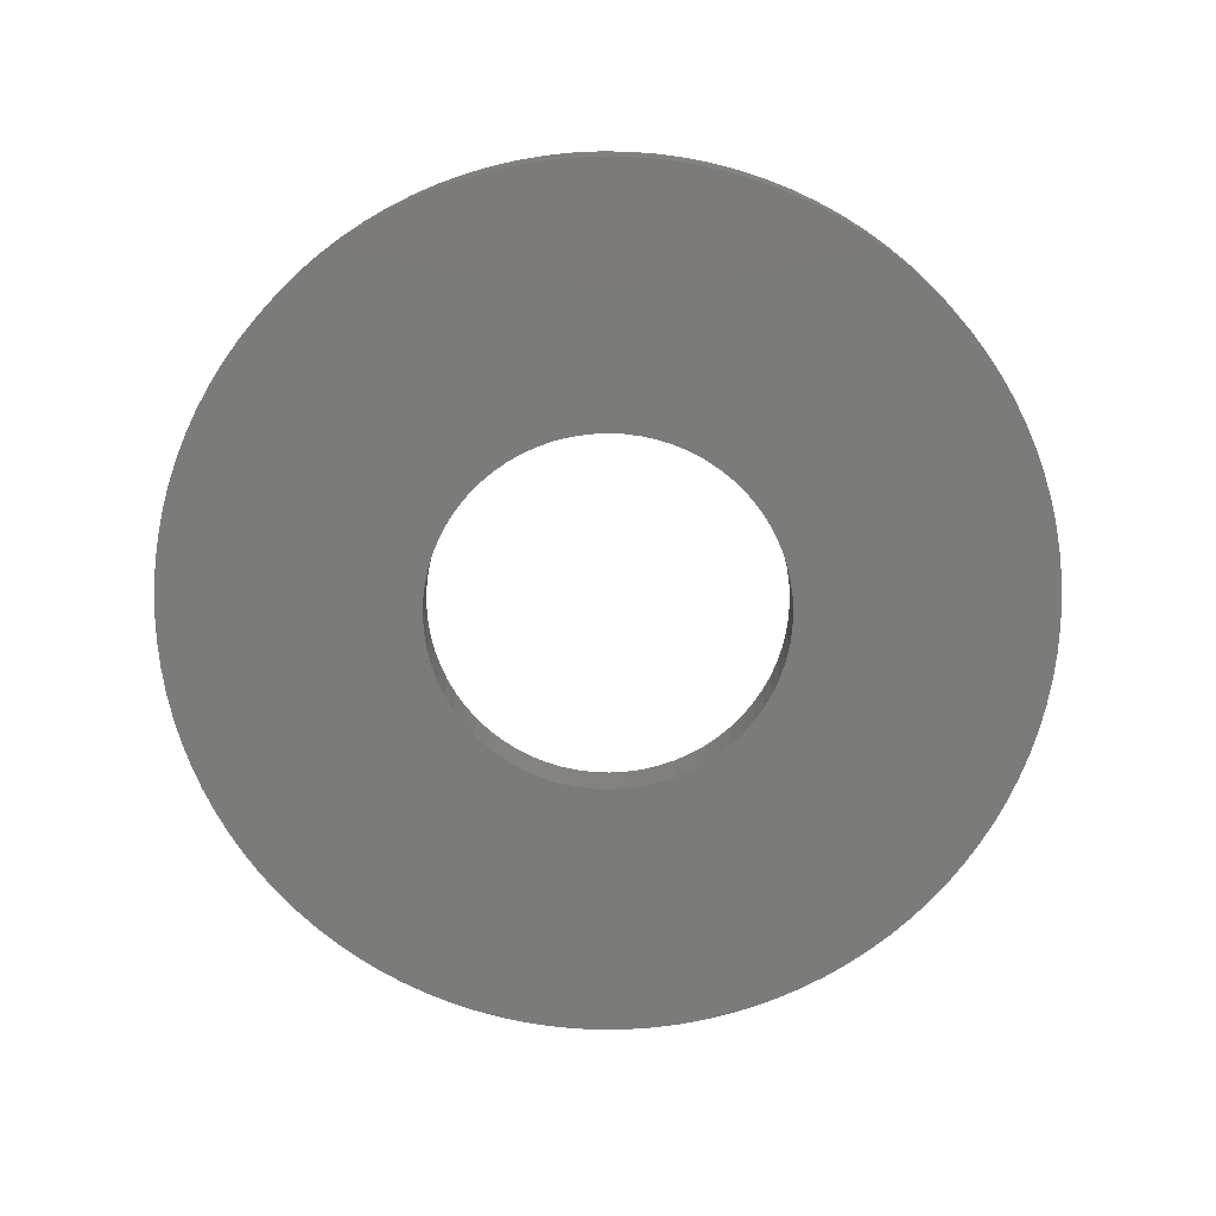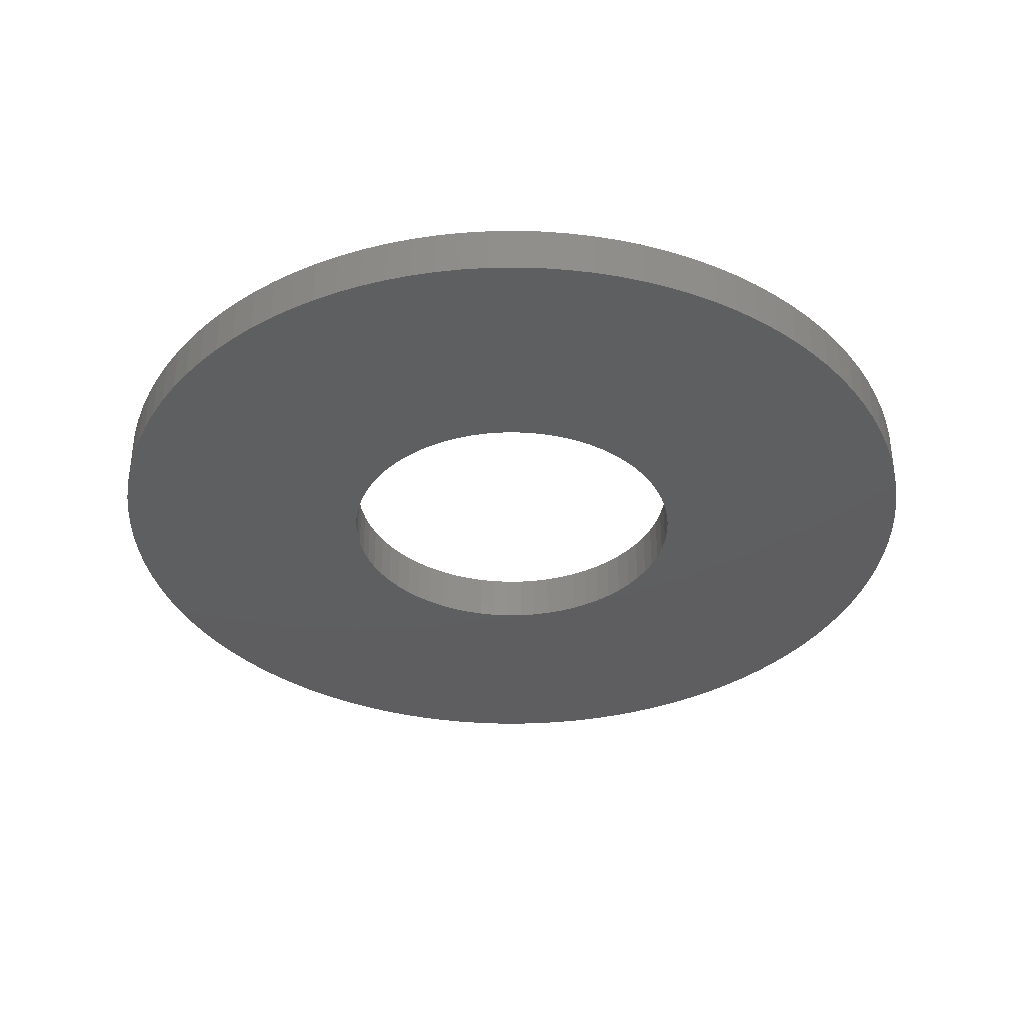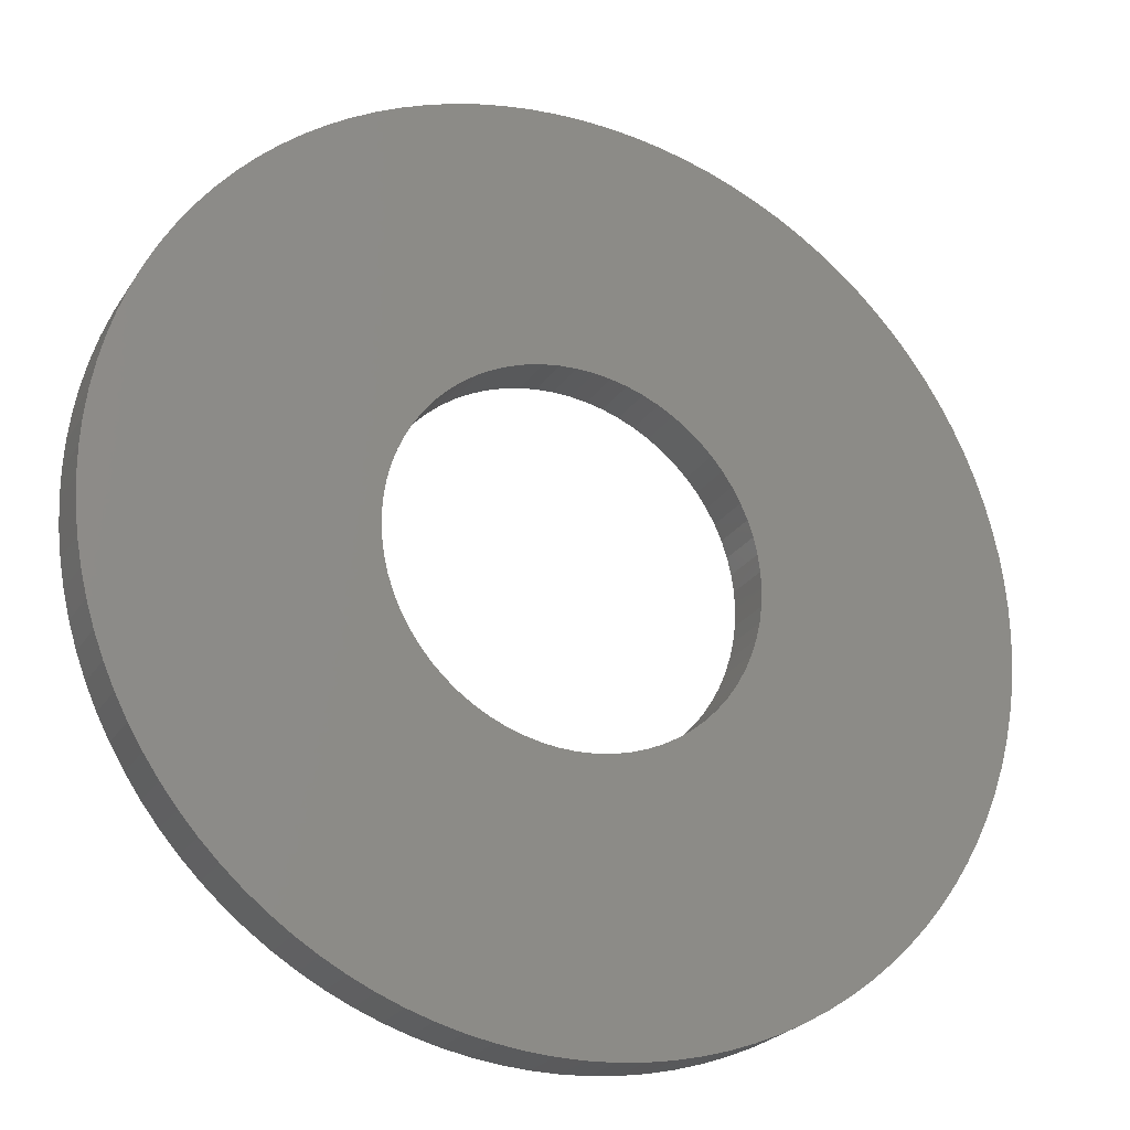
<metadata>
{"format":"stl","ext":"stl","renderer":"f3d","projection":"perspective","resolution":1024,"background":"white","views":[{"elev":-74.1,"azim":-78.9,"up":"+Y"},{"elev":-36.4,"azim":-165.9,"up":"+Y"},{"elev":-23.9,"azim":155.2,"up":"+Z"}]}
</metadata>
<code>
# stl→obj: 346 verts, 692 faces
v -0.2798 0.078 0.02593
v -0.2798 0 0.02593
v -0.281 0.078 0
v -0.281 0 0
v -0.2798 0.078 -0.02593
v -0.2798 0 -0.02593
v -0.2762 0 -0.05163
v -0.2762 0.078 0.05163
v -0.2762 0 0.05163
v -0.2703 0.078 0.0769
v -0.2703 0 0.0769
v -0.262 0.078 0.1015
v -0.262 0 0.1015
v -0.2515 0.078 0.1253
v -0.2515 0 0.1253
v -0.2389 0.078 0.1479
v -0.2389 0 0.1479
v -0.2242 0.078 0.1693
v -0.2242 0 0.1693
v -0.2077 0.078 0.1893
v -0.2077 0 0.1893
v -0.1893 0.078 0.2077
v -0.1893 0 0.2077
v -0.1693 0.078 0.2242
v -0.1693 0 0.2242
v -0.1479 0.078 0.2389
v -0.1479 0 0.2389
v -0.1253 0.078 0.2515
v -0.1253 0 0.2515
v -0.1015 0.078 0.262
v -0.1015 0 0.262
v -0.0769 0.078 0.2703
v -0.0769 0 0.2703
v -0.05163 0.078 0.2762
v -0.05163 0 0.2762
v -0.02593 0.078 0.2798
v -0.02593 0 0.2798
v 0 0.078 0.281
v 0 0 0.281
v 0.02593 0.078 0.2798
v 0.02593 0 0.2798
v 0.05163 0.078 0.2762
v 0.05163 0 0.2762
v 0.0769 0.078 0.2703
v 0.0769 0 0.2703
v 0.1015 0.078 0.262
v 0.1015 0 0.262
v 0.1253 0.078 0.2515
v 0.1253 0 0.2515
v 0.1479 0.078 0.2389
v 0.1479 0 0.2389
v 0.1693 0.078 0.2242
v 0.1693 0 0.2242
v 0.1893 0.078 0.2077
v 0.1893 0 0.2077
v 0.2077 0.078 0.1893
v 0.2077 0 0.1893
v 0.2242 0.078 0.1693
v 0.2242 0 0.1693
v 0.2389 0.078 0.1479
v 0.2389 0 0.1479
v 0.2515 0.078 0.1253
v 0.2515 0 0.1253
v 0.262 0.078 0.1015
v 0.262 0 0.1015
v 0.2703 0.078 0.0769
v 0.2703 0 0.0769
v 0.2762 0.078 0.05163
v 0.2762 0 0.05163
v 0.2798 0.078 0.02593
v 0.2798 0 0.02593
v 0.281 0.078 0
v 0.281 0 0
v 0.2798 0.078 -0.02593
v 0.2798 0 -0.02593
v 0.2762 0.078 -0.05163
v 0.2762 0 -0.05163
v 0.2703 0.078 -0.0769
v 0.2703 0 -0.0769
v 0.262 0.078 -0.1015
v 0.262 0 -0.1015
v 0.2515 0.078 -0.1253
v 0.2515 0 -0.1253
v 0.2389 0.078 -0.1479
v 0.2389 0 -0.1479
v 0.2242 0.078 -0.1693
v 0.2242 0 -0.1693
v 0.2077 0.078 -0.1893
v 0.2077 0 -0.1893
v 0.1893 0.078 -0.2077
v 0.1893 0 -0.2077
v 0.1693 0.078 -0.2242
v 0.1693 0 -0.2242
v 0.1479 0.078 -0.2389
v 0.1479 0 -0.2389
v 0.1253 0.078 -0.2515
v 0.1253 0 -0.2515
v 0.1015 0.078 -0.262
v 0.1015 0 -0.262
v 0.0769 0.078 -0.2703
v 0.0769 0 -0.2703
v 0.05163 0.078 -0.2762
v 0.05163 0 -0.2762
v 0.02593 0.078 -0.2798
v 0.02593 0 -0.2798
v 0 0.078 -0.281
v 0 0 -0.281
v -0.02593 0.078 -0.2798
v -0.02593 0 -0.2798
v -0.05163 0.078 -0.2762
v -0.05163 0 -0.2762
v -0.0769 0.078 -0.2703
v -0.0769 0 -0.2703
v -0.1015 0.078 -0.262
v -0.1015 0 -0.262
v -0.1253 0.078 -0.2515
v -0.1253 0 -0.2515
v -0.1479 0.078 -0.2389
v -0.1479 0 -0.2389
v -0.1693 0.078 -0.2242
v -0.1693 0 -0.2242
v -0.1893 0.078 -0.2077
v -0.1893 0 -0.2077
v -0.2077 0.078 -0.1893
v -0.2077 0 -0.1893
v -0.2242 0.078 -0.1693
v -0.2242 0 -0.1693
v -0.2389 0.078 -0.1479
v -0.2389 0 -0.1479
v -0.2515 0.078 -0.1253
v -0.2515 0 -0.1253
v -0.262 0.078 -0.1015
v -0.262 0 -0.1015
v -0.2703 0.078 -0.0769
v -0.2703 0 -0.0769
v -0.2762 0.078 -0.05163
v -0.6863 0.078 -0.04111
v -0.6863 0 -0.04111
v -0.6875 0.078 0
v -0.6875 0 0
v -0.6863 0.078 0.04111
v -0.6863 0 0.04111
v -0.6826 0.078 0.08208
v -0.6826 0 0.08208
v -0.6765 0.078 0.1228
v -0.6765 0 0.1228
v -0.6679 0.078 0.163
v -0.6679 0 0.163
v -0.657 0.078 0.2026
v -0.657 0 0.2026
v -0.6437 0.078 0.2416
v -0.6437 0 0.2416
v -0.6281 0.078 0.2796
v -0.6281 0 0.2796
v -0.6102 0.078 0.3167
v -0.6102 0 0.3167
v -0.5902 0.078 0.3526
v -0.5902 0 0.3526
v -0.568 0.078 0.3873
v -0.568 0 0.3873
v -0.5439 0.078 0.4206
v -0.5439 0 0.4206
v -0.5177 0.078 0.4523
v -0.5177 0 0.4523
v -0.4898 0.078 0.4825
v -0.4898 0 0.4825
v -0.46 0.078 0.5109
v -0.46 0 0.5109
v -0.4286 0.078 0.5375
v -0.4286 0 0.5375
v -0.3957 0.078 0.5622
v -0.3957 0 0.5622
v -0.3614 0.078 0.5848
v -0.3614 0 0.5848
v -0.3258 0.078 0.6054
v -0.3258 0 0.6054
v -0.289 0.078 0.6238
v -0.289 0 0.6238
v -0.2512 0.078 0.64
v -0.2512 0 0.64
v -0.2124 0.078 0.6539
v -0.2124 0 0.6539
v -0.173 0.078 0.6654
v -0.173 0 0.6654
v -0.1329 0.078 0.6745
v -0.1329 0 0.6745
v -0.09229 0.078 0.6813
v -0.09229 0 0.6813
v -0.05138 0.078 0.6856
v -0.05138 0 0.6856
v -0.01029 0.078 0.6874
v -0.01029 0 0.6874
v 0.03085 0.078 0.6868
v 0.03085 0 0.6868
v 0.07186 0.078 0.6837
v 0.07186 0 0.6837
v 0.1126 0.078 0.6782
v 0.1126 0 0.6782
v 0.153 0.078 0.6703
v 0.153 0 0.6703
v 0.1928 0.078 0.6599
v 0.1928 0 0.6599
v 0.2319 0.078 0.6472
v 0.2319 0 0.6472
v 0.2702 0.078 0.6322
v 0.2702 0 0.6322
v 0.3075 0.078 0.6149
v 0.3075 0 0.6149
v 0.3438 0.078 0.5954
v 0.3438 0 0.5954
v 0.3787 0.078 0.5738
v 0.3787 0 0.5738
v 0.4124 0.078 0.5501
v 0.4124 0 0.5501
v 0.4445 0.078 0.5244
v 0.4445 0 0.5244
v 0.4751 0.078 0.4969
v 0.4751 0 0.4969
v 0.504 0.078 0.4676
v 0.504 0 0.4676
v 0.531 0.078 0.4366
v 0.531 0 0.4366
v 0.5562 0.078 0.4041
v 0.5562 0 0.4041
v 0.5794 0.078 0.3701
v 0.5794 0 0.3701
v 0.6005 0.078 0.3348
v 0.6005 0 0.3348
v 0.6194 0.078 0.2983
v 0.6194 0 0.2983
v 0.6361 0.078 0.2607
v 0.6361 0 0.2607
v 0.6506 0.078 0.2222
v 0.6506 0 0.2222
v 0.6627 0.078 0.1829
v 0.6627 0 0.1829
v 0.6725 0.078 0.1429
v 0.6725 0 0.1429
v 0.6798 0.078 0.1025
v 0.6798 0 0.1025
v 0.6847 0.078 0.06163
v 0.6847 0 0.06163
v 0.6872 0.078 0.02057
v 0.6872 0 0.02057
v 0.6872 0.078 -0.02057
v 0.6872 0 -0.02057
v 0.6847 0.078 -0.06163
v 0.6847 0 -0.06163
v 0.6798 0.078 -0.1025
v 0.6798 0 -0.1025
v 0.6725 0.078 -0.1429
v 0.6725 0 -0.1429
v 0.6627 0.078 -0.1829
v 0.6627 0 -0.1829
v 0.6506 0.078 -0.2222
v 0.6506 0 -0.2222
v 0.6361 0.078 -0.2607
v 0.6361 0 -0.2607
v 0.6194 0.078 -0.2983
v 0.6194 0 -0.2983
v 0.6005 0.078 -0.3348
v 0.6005 0 -0.3348
v 0.5794 0.078 -0.3701
v 0.5794 0 -0.3701
v 0.5562 0.078 -0.4041
v 0.5562 0 -0.4041
v 0.531 0.078 -0.4366
v 0.531 0 -0.4366
v 0.504 0.078 -0.4676
v 0.504 0 -0.4676
v 0.4751 0.078 -0.4969
v 0.4751 0 -0.4969
v 0.4445 0.078 -0.5244
v 0.4445 0 -0.5244
v 0.4124 0.078 -0.5501
v 0.4124 0 -0.5501
v 0.3787 0.078 -0.5738
v 0.3787 0 -0.5738
v 0.3438 0.078 -0.5954
v 0.3438 0 -0.5954
v 0.3075 0.078 -0.6149
v 0.3075 0 -0.6149
v 0.2702 0.078 -0.6322
v 0.2702 0 -0.6322
v 0.2319 0.078 -0.6472
v 0.2319 0 -0.6472
v 0.1928 0.078 -0.6599
v 0.1928 0 -0.6599
v 0.153 0.078 -0.6703
v 0.153 0 -0.6703
v 0.1126 0.078 -0.6782
v 0.1126 0 -0.6782
v 0.07186 0.078 -0.6837
v 0.07186 0 -0.6837
v 0.03085 0.078 -0.6868
v 0.03085 0 -0.6868
v -0.01029 0.078 -0.6874
v -0.01029 0 -0.6874
v -0.05138 0.078 -0.6856
v -0.05138 0 -0.6856
v -0.09229 0.078 -0.6813
v -0.09229 0 -0.6813
v -0.1329 0.078 -0.6745
v -0.1329 0 -0.6745
v -0.173 0.078 -0.6654
v -0.173 0 -0.6654
v -0.2124 0.078 -0.6539
v -0.2124 0 -0.6539
v -0.2512 0.078 -0.64
v -0.2512 0 -0.64
v -0.289 0.078 -0.6238
v -0.289 0 -0.6238
v -0.3258 0.078 -0.6054
v -0.3258 0 -0.6054
v -0.3614 0.078 -0.5848
v -0.3614 0 -0.5848
v -0.3957 0.078 -0.5622
v -0.3957 0 -0.5622
v -0.4286 0.078 -0.5375
v -0.4286 0 -0.5375
v -0.46 0.078 -0.5109
v -0.46 0 -0.5109
v -0.4898 0.078 -0.4825
v -0.4898 0 -0.4825
v -0.5177 0.078 -0.4523
v -0.5177 0 -0.4523
v -0.5439 0.078 -0.4206
v -0.5439 0 -0.4206
v -0.568 0.078 -0.3873
v -0.568 0 -0.3873
v -0.5902 0.078 -0.3526
v -0.5902 0 -0.3526
v -0.6102 0.078 -0.3167
v -0.6102 0 -0.3167
v -0.6281 0.078 -0.2796
v -0.6281 0 -0.2796
v -0.6437 0.078 -0.2416
v -0.6437 0 -0.2416
v -0.657 0.078 -0.2026
v -0.657 0 -0.2026
v -0.6679 0.078 -0.163
v -0.6679 0 -0.163
v -0.6765 0.078 -0.1228
v -0.6765 0 -0.1228
v -0.6826 0.078 -0.08208
v -0.6826 0 -0.08208
f 1 2 3
f 3 2 4
f 3 4 5
f 5 4 6
f 5 6 7
f 1 8 2
f 2 8 9
f 9 8 10
f 9 10 11
f 11 10 12
f 11 12 13
f 13 12 14
f 13 14 15
f 15 14 16
f 15 16 17
f 17 16 18
f 17 18 19
f 19 18 20
f 19 20 21
f 21 20 22
f 21 22 23
f 23 22 24
f 23 24 25
f 25 24 26
f 25 26 27
f 27 26 28
f 27 28 29
f 29 28 30
f 29 30 31
f 31 30 32
f 31 32 33
f 33 32 34
f 33 34 35
f 35 34 36
f 35 36 37
f 37 36 38
f 37 38 39
f 39 38 40
f 39 40 41
f 41 40 42
f 41 42 43
f 43 42 44
f 43 44 45
f 45 44 46
f 45 46 47
f 47 46 48
f 47 48 49
f 49 48 50
f 49 50 51
f 51 50 52
f 51 52 53
f 53 52 54
f 53 54 55
f 55 54 56
f 55 56 57
f 57 56 58
f 57 58 59
f 59 58 60
f 59 60 61
f 61 60 62
f 61 62 63
f 63 62 64
f 63 64 65
f 65 64 66
f 65 66 67
f 67 66 68
f 67 68 69
f 69 68 70
f 69 70 71
f 71 70 72
f 71 72 73
f 73 72 74
f 73 74 75
f 75 74 76
f 75 76 77
f 77 76 78
f 77 78 79
f 79 78 80
f 79 80 81
f 81 80 82
f 81 82 83
f 83 82 84
f 83 84 85
f 85 84 86
f 85 86 87
f 87 86 88
f 87 88 89
f 89 88 90
f 89 90 91
f 91 90 92
f 91 92 93
f 93 92 94
f 93 94 95
f 95 94 96
f 95 96 97
f 97 96 98
f 97 98 99
f 99 98 100
f 99 100 101
f 101 100 102
f 101 102 103
f 103 102 104
f 103 104 105
f 105 104 106
f 105 106 107
f 107 106 108
f 107 108 109
f 109 108 110
f 109 110 111
f 111 110 112
f 111 112 113
f 113 112 114
f 113 114 115
f 115 114 116
f 115 116 117
f 117 116 118
f 117 118 119
f 119 118 120
f 119 120 121
f 121 120 122
f 121 122 123
f 123 122 124
f 123 124 125
f 125 124 126
f 125 126 127
f 127 126 128
f 127 128 129
f 129 128 130
f 129 130 131
f 131 130 132
f 131 132 133
f 133 132 134
f 133 134 135
f 135 134 136
f 135 136 7
f 7 136 5
f 137 138 139
f 139 138 140
f 139 140 141
f 141 140 142
f 141 142 143
f 143 142 144
f 143 144 145
f 145 144 146
f 145 146 147
f 147 146 148
f 147 148 149
f 149 148 150
f 149 150 151
f 151 150 152
f 151 152 153
f 153 152 154
f 153 154 155
f 155 154 156
f 155 156 157
f 157 156 158
f 157 158 159
f 159 158 160
f 159 160 161
f 161 160 162
f 161 162 163
f 163 162 164
f 163 164 165
f 165 164 166
f 165 166 167
f 167 166 168
f 167 168 169
f 169 168 170
f 169 170 171
f 171 170 172
f 171 172 173
f 173 172 174
f 173 174 175
f 175 174 176
f 175 176 177
f 177 176 178
f 177 178 179
f 179 178 180
f 179 180 181
f 181 180 182
f 181 182 183
f 183 182 184
f 183 184 185
f 185 184 186
f 185 186 187
f 187 186 188
f 187 188 189
f 189 188 190
f 189 190 191
f 191 190 192
f 191 192 193
f 193 192 194
f 193 194 195
f 195 194 196
f 195 196 197
f 197 196 198
f 197 198 199
f 199 198 200
f 199 200 201
f 201 200 202
f 201 202 203
f 203 202 204
f 203 204 205
f 205 204 206
f 205 206 207
f 207 206 208
f 207 208 209
f 209 208 210
f 209 210 211
f 211 210 212
f 211 212 213
f 213 212 214
f 213 214 215
f 215 214 216
f 215 216 217
f 217 216 218
f 217 218 219
f 219 218 220
f 219 220 221
f 221 220 222
f 221 222 223
f 223 222 224
f 223 224 225
f 225 224 226
f 225 226 227
f 227 226 228
f 227 228 229
f 229 228 230
f 229 230 231
f 231 230 232
f 231 232 233
f 233 232 234
f 233 234 235
f 235 234 236
f 235 236 237
f 237 236 238
f 237 238 239
f 239 238 240
f 239 240 241
f 241 240 242
f 241 242 243
f 243 242 244
f 243 244 245
f 245 244 246
f 245 246 247
f 247 246 248
f 247 248 249
f 249 248 250
f 249 250 251
f 251 250 252
f 251 252 253
f 253 252 254
f 253 254 255
f 255 254 256
f 255 256 257
f 257 256 258
f 257 258 259
f 259 258 260
f 259 260 261
f 261 260 262
f 261 262 263
f 263 262 264
f 263 264 265
f 265 264 266
f 265 266 267
f 267 266 268
f 267 268 269
f 269 268 270
f 269 270 271
f 271 270 272
f 271 272 273
f 273 272 274
f 273 274 275
f 275 274 276
f 275 276 277
f 277 276 278
f 277 278 279
f 279 278 280
f 279 280 281
f 281 280 282
f 281 282 283
f 283 282 284
f 283 284 285
f 285 284 286
f 285 286 287
f 287 286 288
f 287 288 289
f 289 288 290
f 289 290 291
f 291 290 292
f 291 292 293
f 293 292 294
f 293 294 295
f 295 294 296
f 295 296 297
f 297 296 298
f 297 298 299
f 299 298 300
f 299 300 301
f 301 300 302
f 301 302 303
f 303 302 304
f 303 304 305
f 305 304 306
f 305 306 307
f 307 306 308
f 307 308 309
f 309 308 310
f 309 310 311
f 311 310 312
f 311 312 313
f 313 312 314
f 313 314 315
f 315 314 316
f 315 316 317
f 317 316 318
f 317 318 319
f 319 318 320
f 319 320 321
f 321 320 322
f 321 322 323
f 323 322 324
f 323 324 325
f 325 324 326
f 325 326 327
f 327 326 328
f 327 328 329
f 329 328 330
f 329 330 331
f 331 330 332
f 331 332 333
f 333 332 334
f 333 334 335
f 335 334 336
f 335 336 337
f 337 336 338
f 337 338 339
f 339 338 340
f 339 340 341
f 341 340 342
f 341 342 343
f 343 342 344
f 343 344 345
f 345 344 346
f 345 346 137
f 137 346 138
f 5 137 3
f 3 137 139
f 3 139 141
f 137 5 345
f 345 5 136
f 345 136 343
f 343 136 341
f 341 136 134
f 341 134 339
f 339 134 132
f 339 132 337
f 337 132 335
f 335 132 130
f 335 130 333
f 333 130 128
f 333 128 331
f 331 128 329
f 329 128 126
f 329 126 327
f 327 126 325
f 325 126 124
f 325 124 323
f 323 124 122
f 323 122 321
f 321 122 319
f 319 122 120
f 319 120 317
f 317 120 118
f 317 118 315
f 315 118 313
f 313 118 116
f 313 116 311
f 311 116 114
f 311 114 309
f 309 114 307
f 307 114 112
f 307 112 305
f 305 112 110
f 305 110 303
f 303 110 301
f 301 110 108
f 301 108 299
f 299 108 106
f 299 106 297
f 297 106 295
f 295 106 104
f 295 104 293
f 293 104 291
f 291 104 102
f 291 102 289
f 289 102 100
f 289 100 287
f 287 100 285
f 285 100 98
f 285 98 283
f 283 98 96
f 283 96 281
f 281 96 279
f 279 96 94
f 279 94 277
f 277 94 92
f 277 92 275
f 275 92 273
f 273 92 90
f 273 90 271
f 271 90 88
f 271 88 269
f 269 88 267
f 267 88 86
f 267 86 265
f 265 86 84
f 265 84 263
f 263 84 261
f 261 84 82
f 261 82 259
f 259 82 257
f 257 82 80
f 257 80 255
f 255 80 78
f 255 78 253
f 253 78 251
f 251 78 76
f 251 76 249
f 249 76 74
f 249 74 247
f 247 74 245
f 245 74 72
f 245 72 243
f 243 72 70
f 243 70 241
f 241 70 239
f 239 70 68
f 239 68 237
f 237 68 66
f 237 66 235
f 235 66 233
f 233 66 64
f 233 64 231
f 231 64 62
f 231 62 229
f 229 62 60
f 229 60 58
f 58 56 229
f 229 56 54
f 229 54 52
f 52 50 229
f 229 50 48
f 229 48 46
f 46 44 229
f 229 44 42
f 229 42 40
f 38 193 40
f 40 193 195
f 40 195 197
f 36 189 38
f 38 189 191
f 38 191 193
f 189 36 187
f 187 36 34
f 187 34 185
f 185 34 183
f 183 34 32
f 183 32 181
f 181 32 30
f 181 30 179
f 179 30 177
f 177 30 28
f 177 28 175
f 175 28 26
f 175 26 173
f 173 26 171
f 171 26 24
f 171 24 169
f 169 24 22
f 169 22 167
f 167 22 165
f 165 22 20
f 165 20 163
f 163 20 18
f 163 18 161
f 161 18 159
f 159 18 16
f 159 16 157
f 157 16 155
f 155 16 14
f 155 14 153
f 153 14 12
f 153 12 151
f 151 12 149
f 149 12 10
f 149 10 147
f 147 10 8
f 147 8 145
f 145 8 143
f 143 8 1
f 143 1 141
f 141 1 3
f 197 199 40
f 40 199 201
f 40 201 203
f 203 205 40
f 40 205 207
f 40 207 209
f 209 211 40
f 40 211 213
f 40 213 215
f 215 217 40
f 40 217 219
f 40 219 221
f 221 223 40
f 40 223 225
f 40 225 227
f 227 229 40
f 2 142 4
f 4 142 140
f 4 140 138
f 142 2 144
f 144 2 9
f 144 9 146
f 146 9 148
f 148 9 11
f 148 11 150
f 150 11 13
f 150 13 152
f 152 13 154
f 154 13 15
f 154 15 156
f 156 15 17
f 156 17 158
f 158 17 160
f 160 17 19
f 160 19 162
f 162 19 164
f 164 19 21
f 164 21 166
f 166 21 23
f 166 23 168
f 168 23 170
f 170 23 25
f 170 25 172
f 172 25 27
f 172 27 174
f 174 27 176
f 176 27 29
f 176 29 178
f 178 29 31
f 178 31 180
f 180 31 182
f 182 31 33
f 182 33 184
f 184 33 35
f 184 35 186
f 186 35 188
f 188 35 37
f 188 37 190
f 190 37 39
f 190 39 192
f 192 39 194
f 194 39 196
f 196 39 198
f 198 39 200
f 200 39 202
f 202 39 204
f 204 39 206
f 206 39 208
f 208 39 210
f 210 39 212
f 212 39 41
f 212 41 214
f 214 41 216
f 216 41 218
f 218 41 220
f 220 41 222
f 222 41 224
f 224 41 226
f 226 41 228
f 228 41 43
f 228 43 45
f 45 47 228
f 228 47 49
f 228 49 51
f 51 53 228
f 228 53 55
f 228 55 57
f 57 59 228
f 228 59 61
f 228 61 63
f 65 232 63
f 63 232 230
f 63 230 228
f 232 65 234
f 234 65 67
f 234 67 236
f 236 67 238
f 238 67 69
f 238 69 240
f 240 69 71
f 240 71 242
f 242 71 244
f 244 71 73
f 244 73 246
f 246 73 75
f 246 75 248
f 248 75 250
f 250 75 77
f 250 77 252
f 252 77 79
f 252 79 254
f 254 79 256
f 256 79 81
f 256 81 258
f 258 81 83
f 258 83 260
f 260 83 262
f 262 83 85
f 262 85 264
f 264 85 266
f 266 85 87
f 266 87 268
f 268 87 89
f 268 89 270
f 270 89 272
f 272 89 91
f 272 91 274
f 274 91 93
f 274 93 276
f 276 93 278
f 278 93 95
f 278 95 280
f 280 95 97
f 280 97 282
f 282 97 284
f 284 97 99
f 284 99 286
f 286 99 101
f 286 101 288
f 288 101 290
f 290 101 103
f 290 103 292
f 292 103 105
f 292 105 294
f 294 105 296
f 296 105 107
f 296 107 298
f 298 107 300
f 300 107 109
f 300 109 302
f 302 109 111
f 302 111 304
f 304 111 306
f 306 111 113
f 306 113 308
f 308 113 115
f 308 115 310
f 310 115 312
f 312 115 117
f 312 117 314
f 314 117 119
f 314 119 316
f 316 119 318
f 318 119 121
f 318 121 320
f 320 121 123
f 320 123 322
f 322 123 324
f 324 123 125
f 324 125 326
f 326 125 127
f 326 127 328
f 328 127 330
f 330 127 129
f 330 129 332
f 332 129 334
f 334 129 131
f 334 131 336
f 336 131 133
f 336 133 338
f 338 133 340
f 340 133 135
f 340 135 342
f 342 135 7
f 342 7 344
f 344 7 346
f 346 7 6
f 346 6 138
f 138 6 4

</code>
